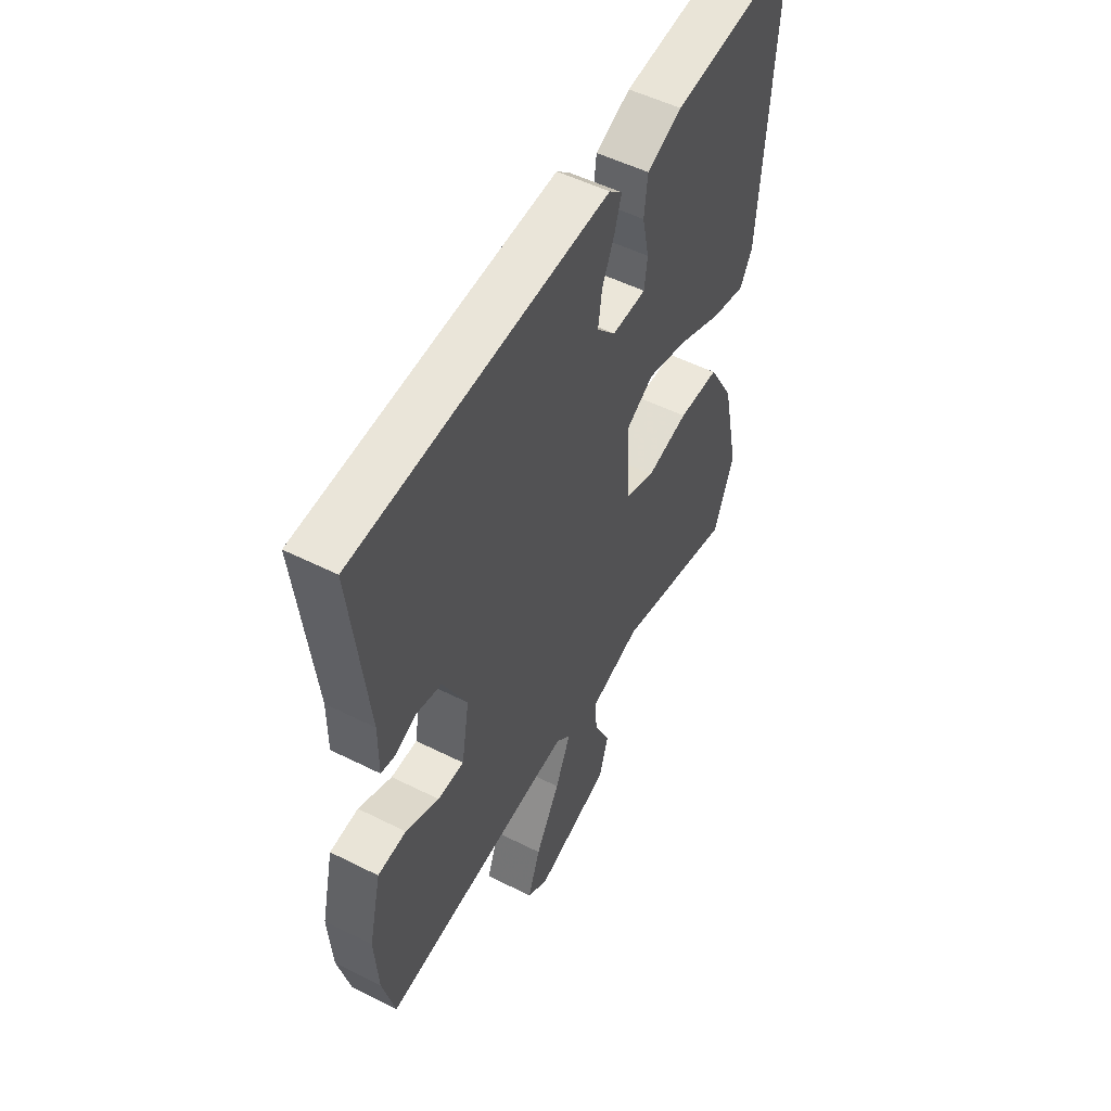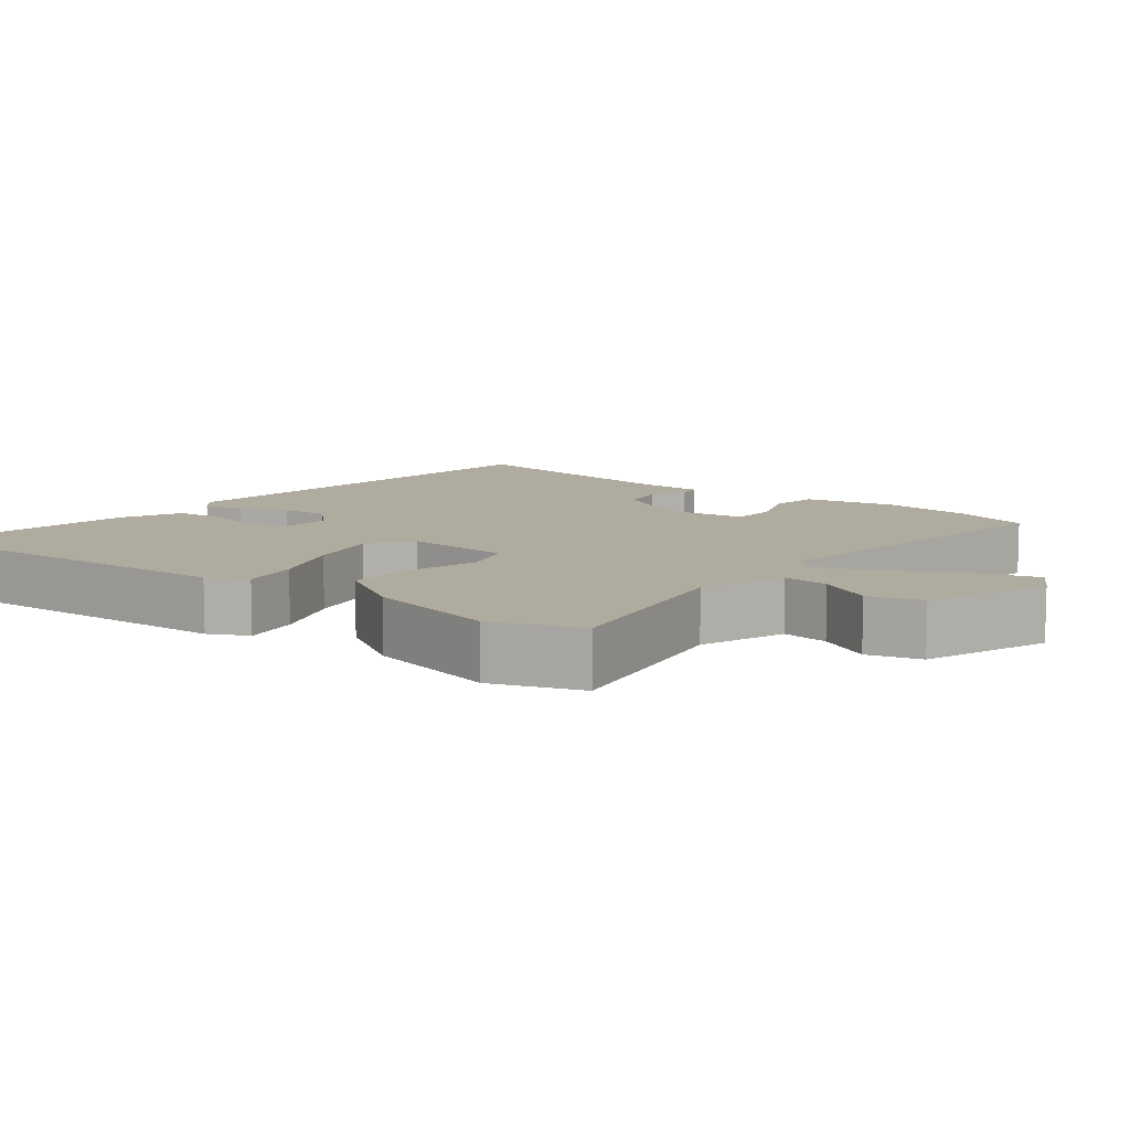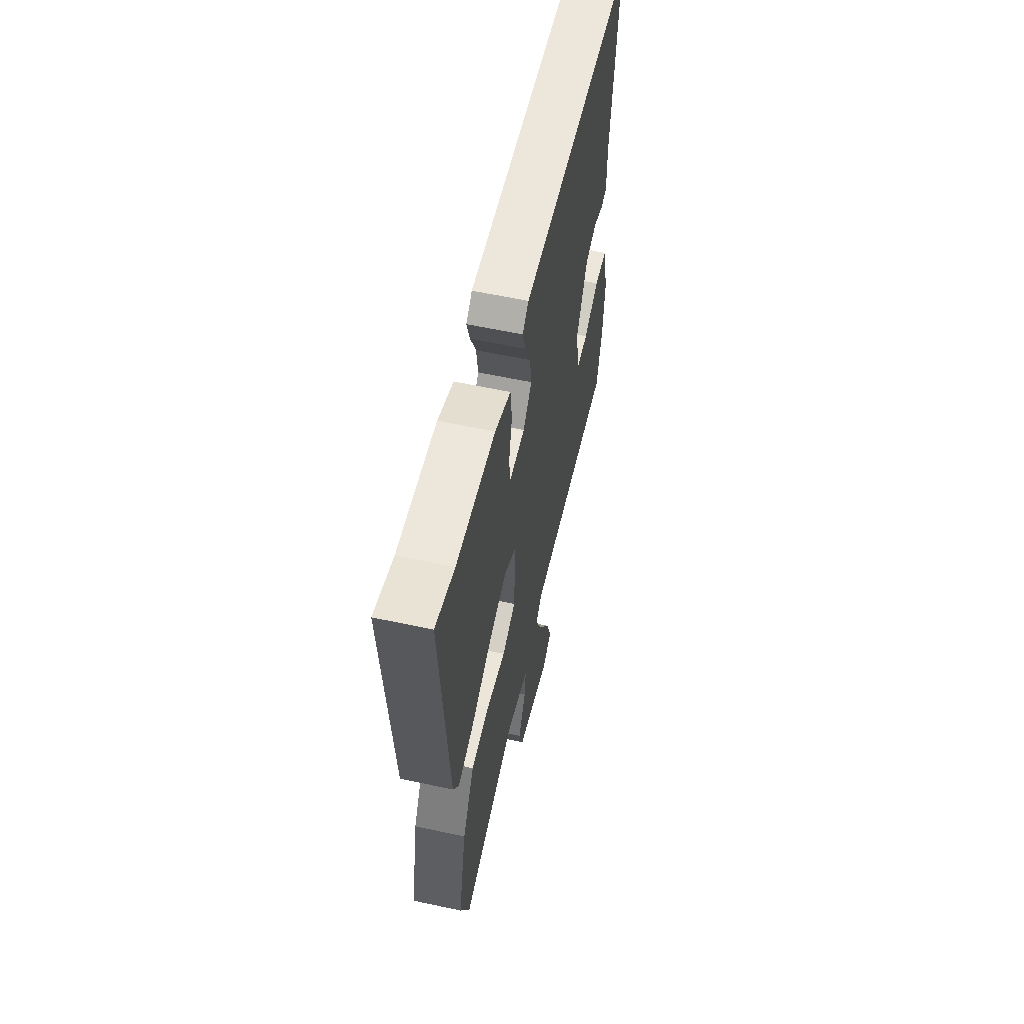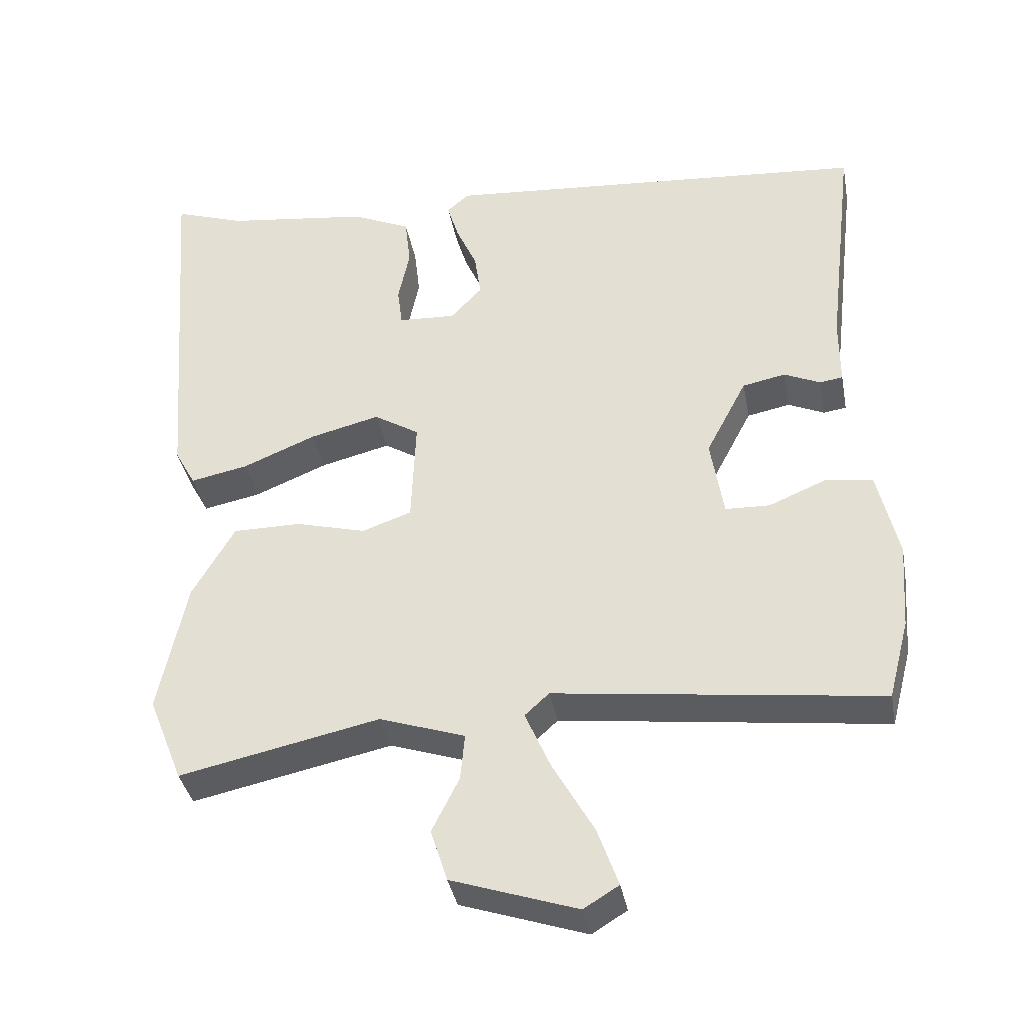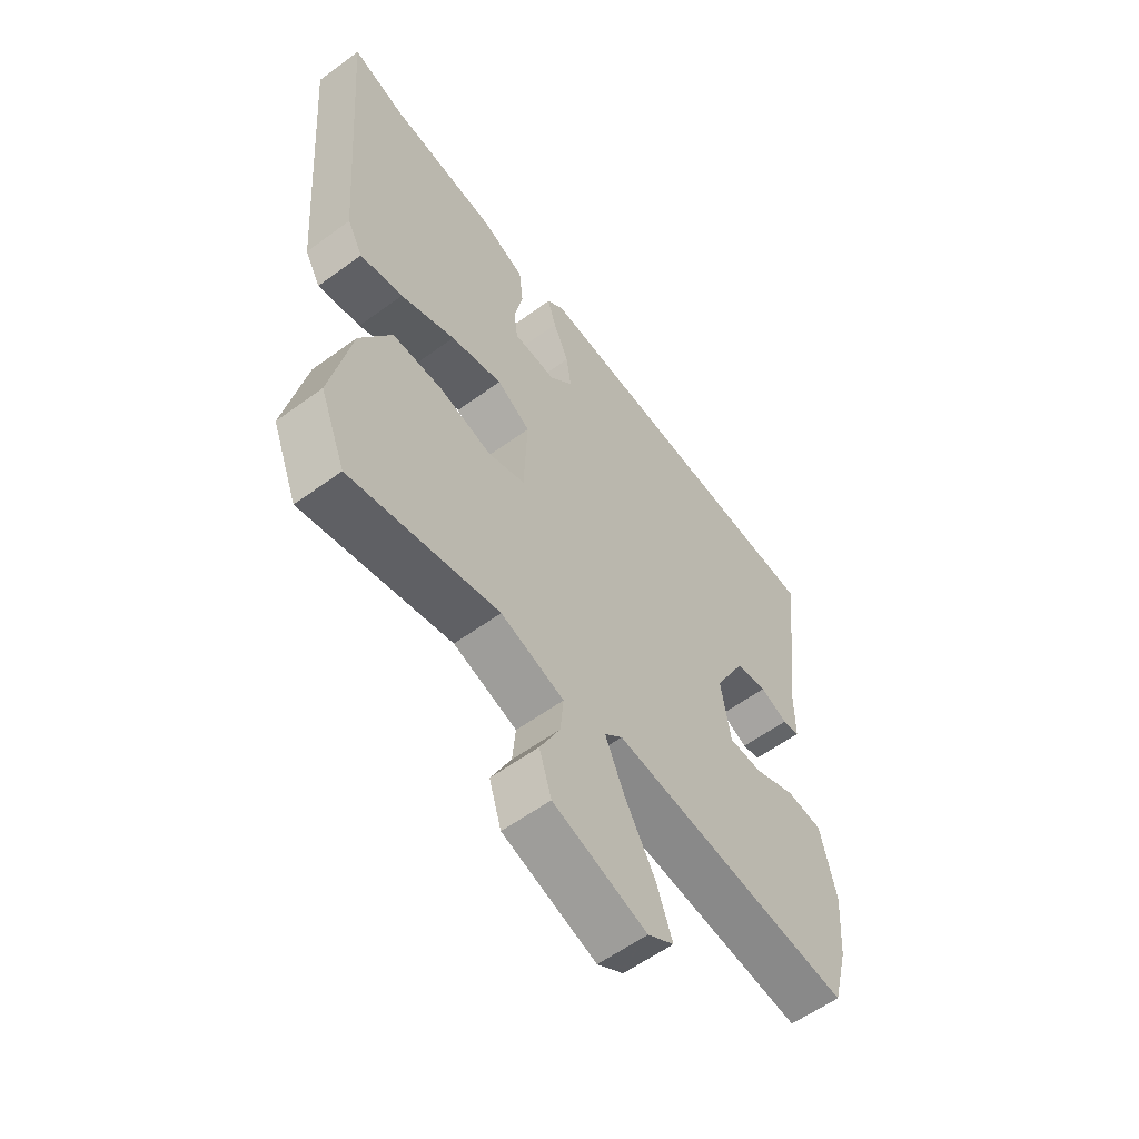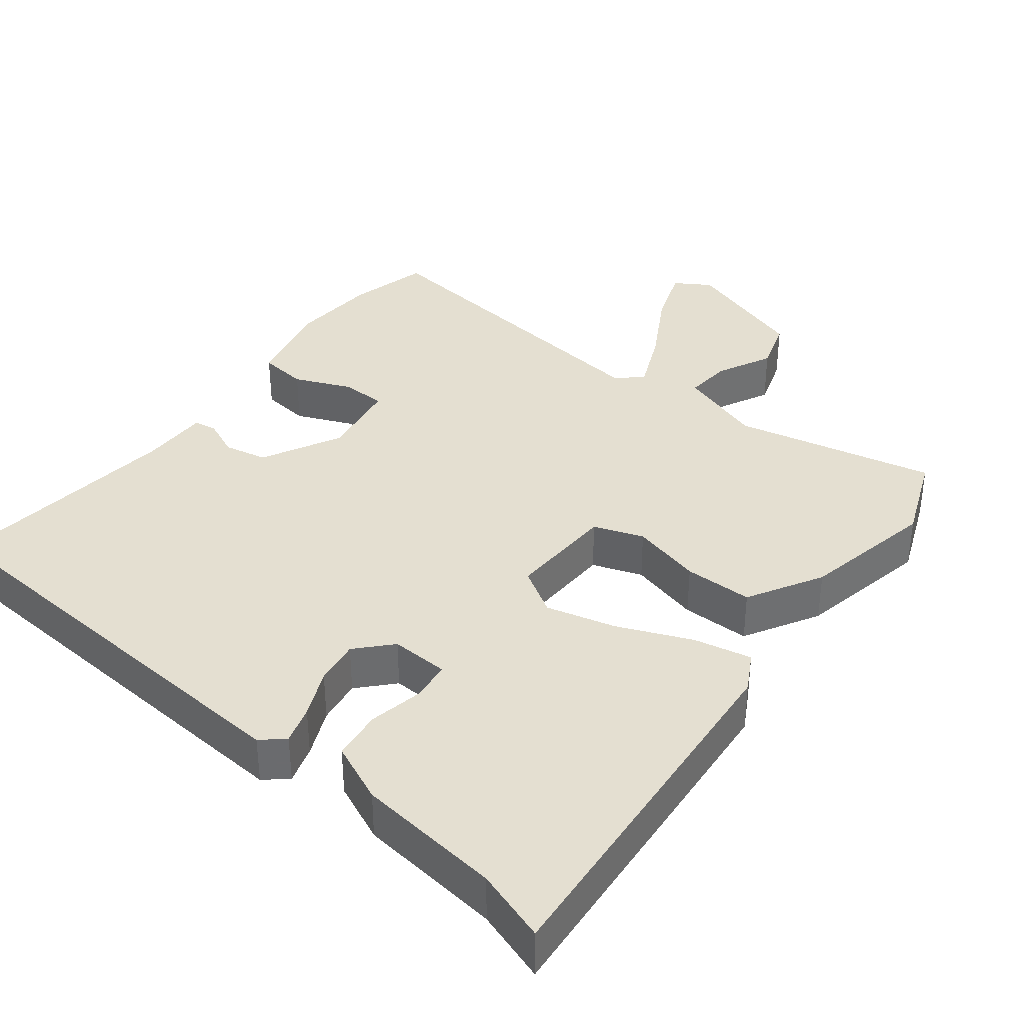
<metadata>
{"format":"obj","ext":"obj","renderer":"f3d","projection":"perspective","resolution":1024,"background":"white","views":[{"elev":51.4,"azim":-61.3,"up":"+Z"},{"elev":9.7,"azim":129.5,"up":"+Y"},{"elev":59.4,"azim":102.5,"up":"+Z"},{"elev":-37.2,"azim":-169.5,"up":"+Z"},{"elev":-58.1,"azim":127.2,"up":"+Z"},{"elev":36.8,"azim":37.6,"up":"+Y"}]}
</metadata>
<code>
v 0.525 0.07 -0.437
v 0.477 0.07 -0.558
v 0.198 0.07 -0.499
v 0.079 0.07 -0.539
v 0.085 0.07 -0.604
v 0.123 0.07 -0.68
v 0.1 0.07 -0.753
v -0.075 0.07 -0.812
v -0.124 0.07 -0.782
v -0.095 0.07 -0.7
v -0.038 0.07 -0.599
v -0.002 0.07 -0.516
v -0.036 0.07 -0.485
v -0.489 0.07 -0.542
v -0.518 0.07 -0.431
v -0.527 0.07 -0.31
v -0.498 0.07 -0.185
v -0.431 0.07 -0.177
v -0.352 0.07 -0.21
v -0.29 0.07 -0.208
v -0.272 0.07 -0.096
v -0.329 0.07 0.013
v -0.389 0.07 0.025
v -0.44 0.07 0.002
v -0.472 0.07 0.007
v -0.472 0.07 0.102
v -0.511 0.07 0.43
v 0.088 0.07 0.478
v 0.119 0.07 0.451
v 0.103 0.07 0.398
v 0.074 0.07 0.332
v 0.065 0.07 0.269
v 0.109 0.07 0.222
v 0.189 0.07 0.226
v 0.196 0.07 0.281
v 0.18 0.07 0.357
v 0.188 0.07 0.427
v 0.27 0.07 0.464
v 0.471 0.07 0.49
v 0.57 0.07 0.524
v 0.53 0.07 0.008
v 0.501 0.07 -0.045
v 0.421 0.07 -0.029
v 0.319 0.07 0.013
v 0.222 0.07 0.037
v 0.159 0.07 -0.002
v 0.165 0.07 -0.151
v 0.234 0.07 -0.175
v 0.332 0.07 -0.149
v 0.427 0.07 -0.149
v 0.486 0.07 -0.251
v 0.525 0 -0.437
v 0.477 0 -0.558
v 0.198 0 -0.499
v 0.079 0 -0.539
v 0.085 0 -0.604
v 0.123 0 -0.68
v 0.1 0 -0.753
v -0.075 0 -0.812
v -0.124 0 -0.782
v -0.095 0 -0.7
v -0.038 0 -0.599
v -0.002 0 -0.516
v -0.036 0 -0.485
v -0.489 0 -0.542
v -0.518 0 -0.431
v -0.527 0 -0.31
v -0.498 0 -0.185
v -0.431 0 -0.177
v -0.352 0 -0.21
v -0.29 0 -0.208
v -0.272 0 -0.096
v -0.329 0 0.013
v -0.389 0 0.025
v -0.44 0 0.002
v -0.472 0 0.007
v -0.472 0 0.102
v -0.511 0 0.43
v 0.088 0 0.478
v 0.119 0 0.451
v 0.103 0 0.398
v 0.074 0 0.332
v 0.065 0 0.269
v 0.109 0 0.222
v 0.189 0 0.226
v 0.196 0 0.281
v 0.18 0 0.357
v 0.188 0 0.427
v 0.27 0 0.464
v 0.471 0 0.49
v 0.57 0 0.524
v 0.53 0 0.008
v 0.501 0 -0.045
v 0.421 0 -0.029
v 0.319 0 0.013
v 0.222 0 0.037
v 0.159 0 -0.002
v 0.165 0 -0.151
v 0.234 0 -0.175
v 0.332 0 -0.149
v 0.427 0 -0.149
v 0.486 0 -0.251
f 1 2 3
f 51 1 3
f 50 51 3
f 49 50 3
f 48 49 3
f 47 48 3 4
f 46 47 4
f 42 43 44
f 41 42 44
f 40 41 44
f 39 40 44
f 38 39 44
f 37 38 44
f 36 37 44
f 35 36 44
f 34 35 44 45
f 33 34 45 46
f 29 30 31
f 28 29 31
f 27 28 31
f 26 27 31
f 26 31 32
f 25 26 32
f 24 25 32
f 23 24 32
f 32 33 46
f 23 32 46
f 22 23 46
f 17 18 19
f 16 17 19
f 15 16 19
f 14 15 19
f 13 14 19
f 13 19 20
f 12 13 20 21
f 9 10 11
f 8 9 11
f 7 8 11
f 6 7 11
f 5 6 11
f 4 5 11 12
f 21 22 46
f 12 21 46
f 4 12 46
f 54 53 52
f 54 52 102
f 54 102 101
f 54 101 100
f 54 100 99
f 55 54 99 98
f 55 98 97
f 95 94 93
f 95 93 92
f 95 92 91
f 95 91 90
f 95 90 89
f 95 89 88
f 95 88 87
f 95 87 86
f 96 95 86 85
f 97 96 85 84
f 82 81 80
f 82 80 79
f 82 79 78
f 82 78 77
f 83 82 77
f 83 77 76
f 83 76 75
f 83 75 74
f 97 84 83
f 97 83 74
f 97 74 73
f 70 69 68
f 70 68 67
f 70 67 66
f 70 66 65
f 70 65 64
f 71 70 64
f 72 71 64 63
f 62 61 60
f 62 60 59
f 62 59 58
f 62 58 57
f 62 57 56
f 63 62 56 55
f 97 73 72
f 97 72 63
f 97 63 55
f 1 52 53 2
f 2 53 54 3
f 3 54 55 4
f 4 55 56 5
f 5 56 57 6
f 6 57 58 7
f 7 58 59 8
f 8 59 60 9
f 9 60 61 10
f 10 61 62 11
f 11 62 63 12
f 12 63 64 13
f 13 64 65 14
f 14 65 66 15
f 15 66 67 16
f 16 67 68 17
f 17 68 69 18
f 18 69 70 19
f 19 70 71 20
f 20 71 72 21
f 21 72 73 22
f 22 73 74 23
f 23 74 75 24
f 24 75 76 25
f 25 76 77 26
f 26 77 78 27
f 27 78 79 28
f 28 79 80 29
f 29 80 81 30
f 30 81 82 31
f 31 82 83 32
f 32 83 84 33
f 33 84 85 34
f 34 85 86 35
f 35 86 87 36
f 36 87 88 37
f 37 88 89 38
f 38 89 90 39
f 39 90 91 40
f 40 91 92 41
f 41 92 93 42
f 42 93 94 43
f 43 94 95 44
f 44 95 96 45
f 45 96 97 46
f 46 97 98 47
f 47 98 99 48
f 48 99 100 49
f 49 100 101 50
f 50 101 102 51
f 51 102 52 1

</code>
